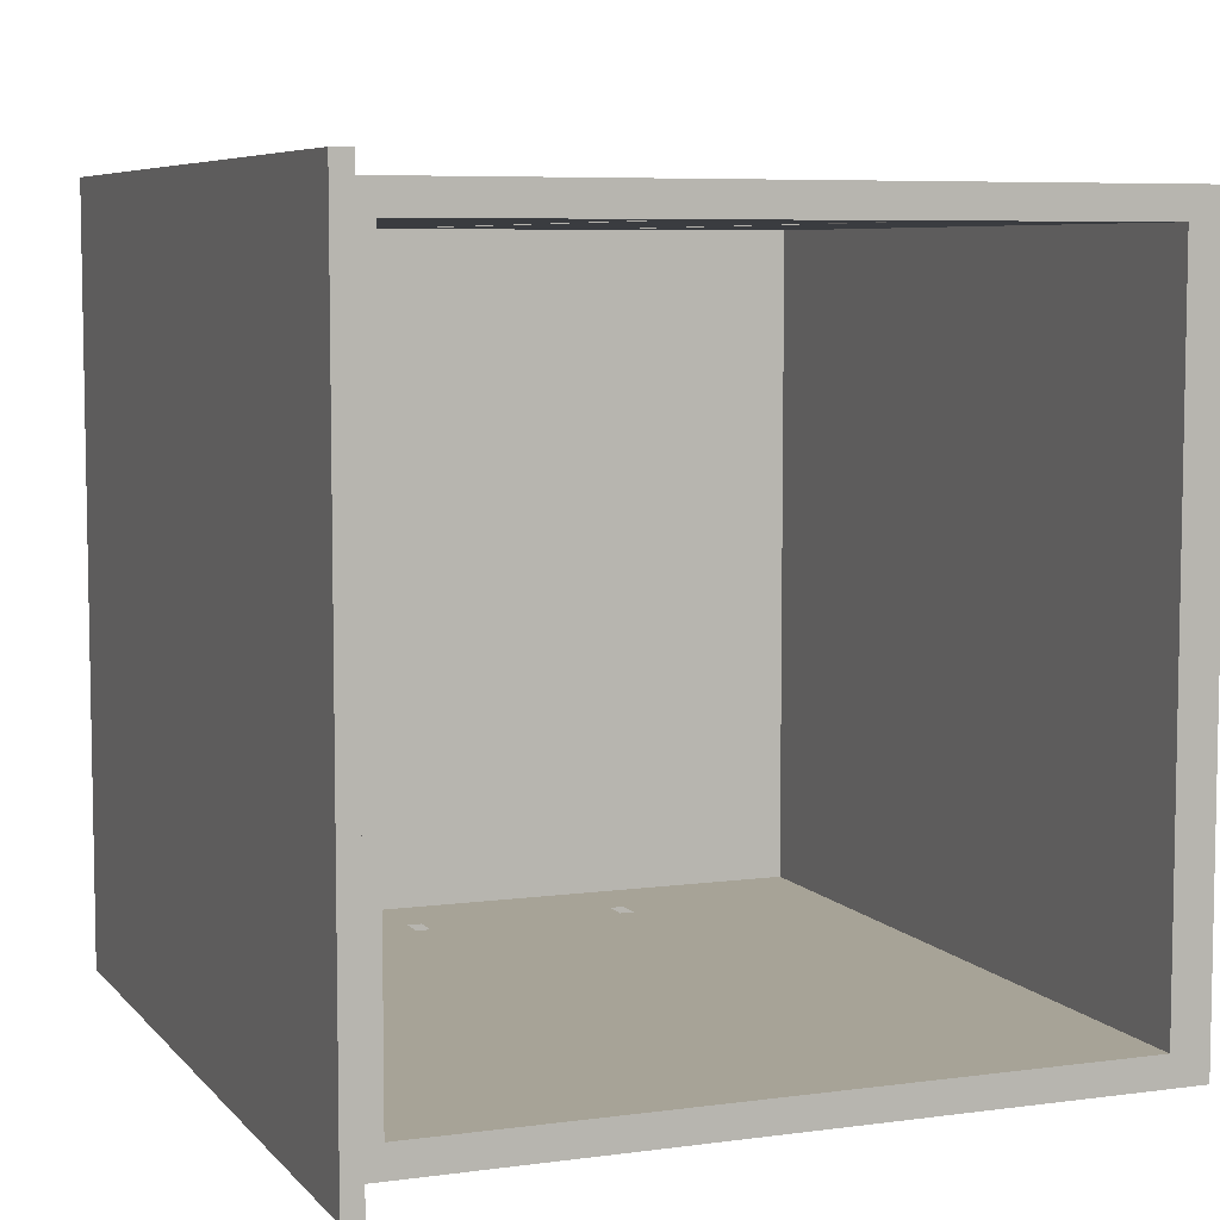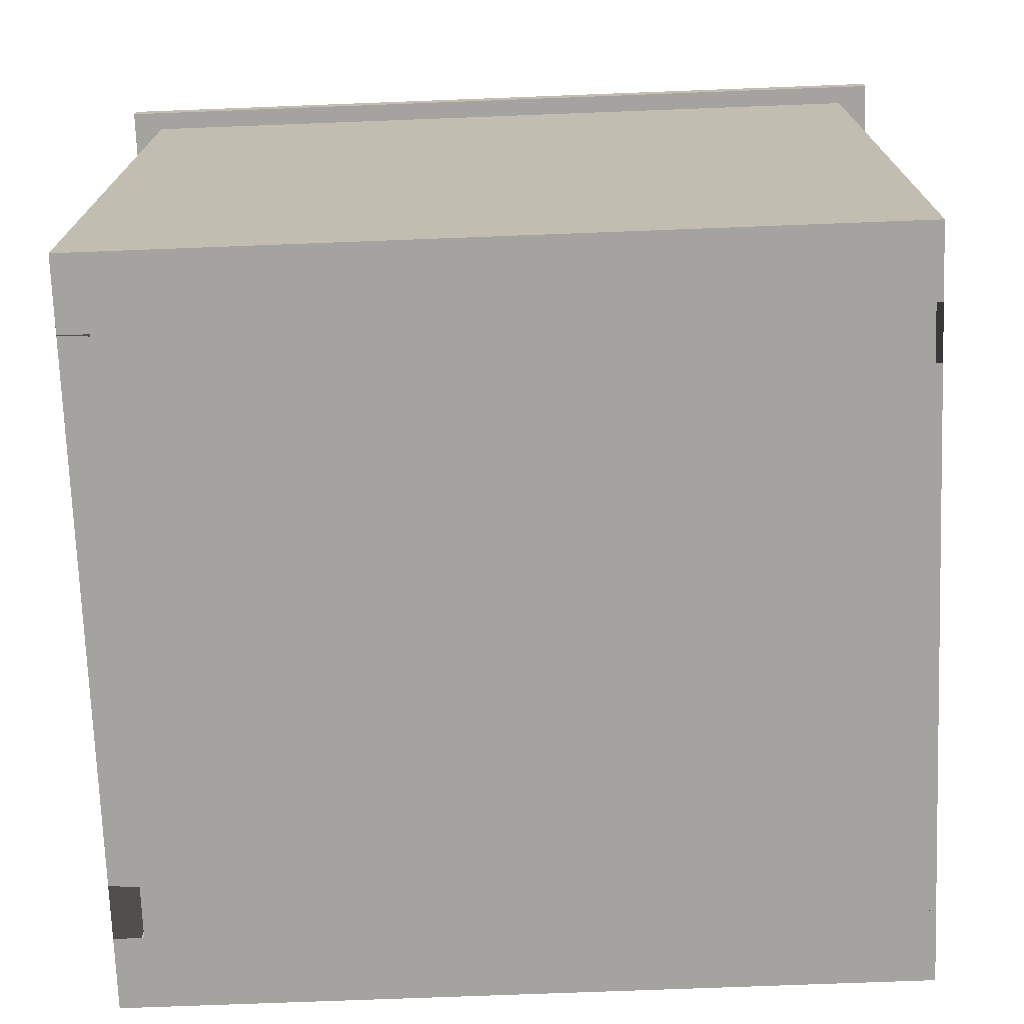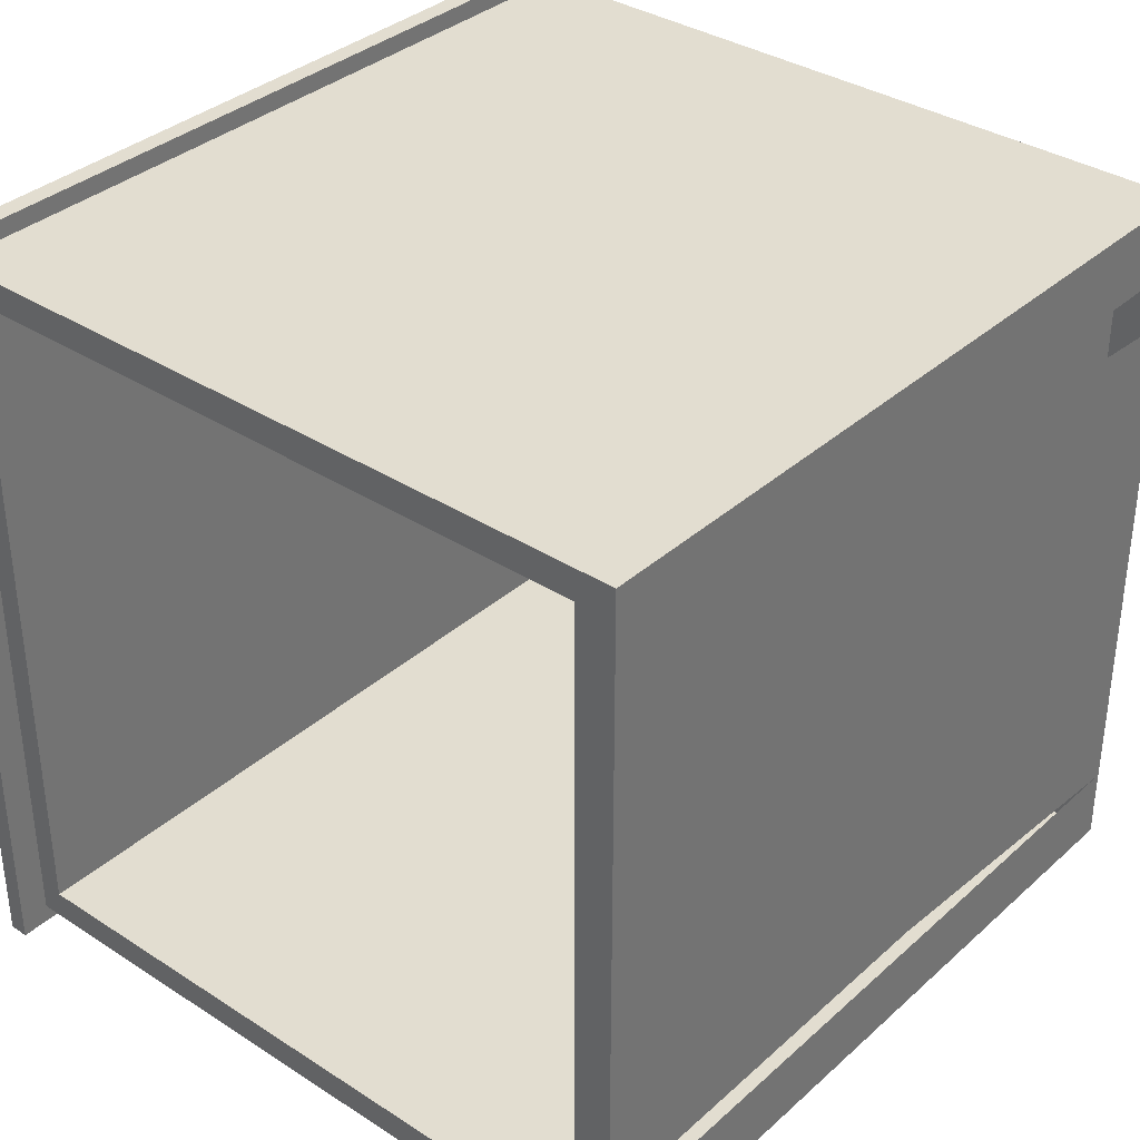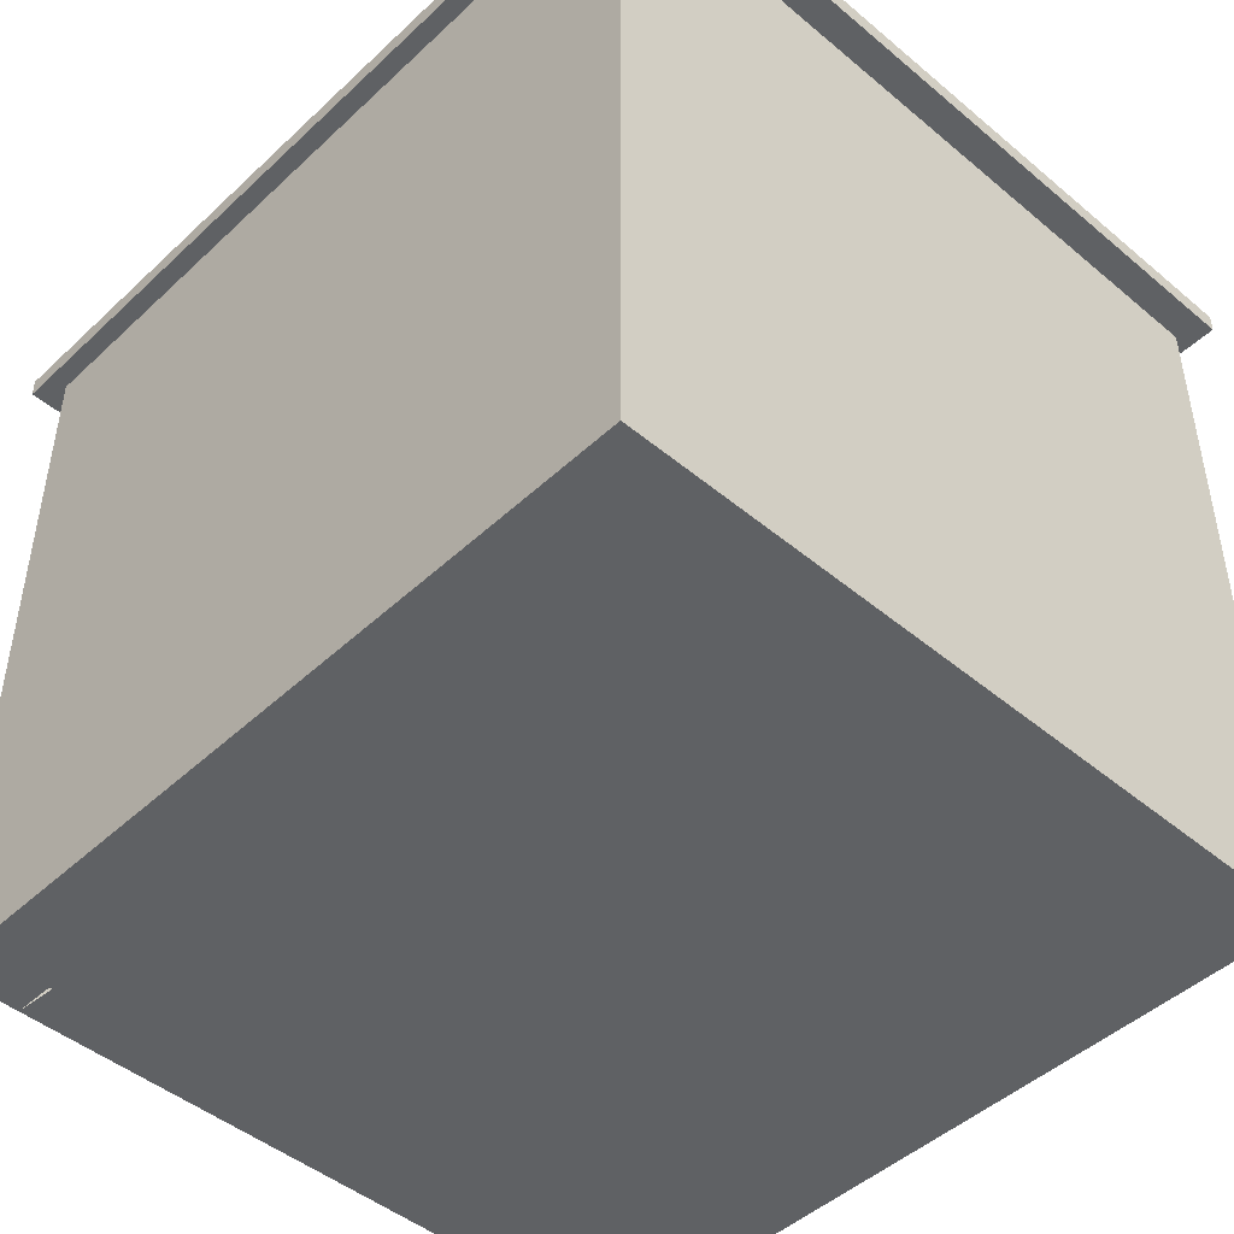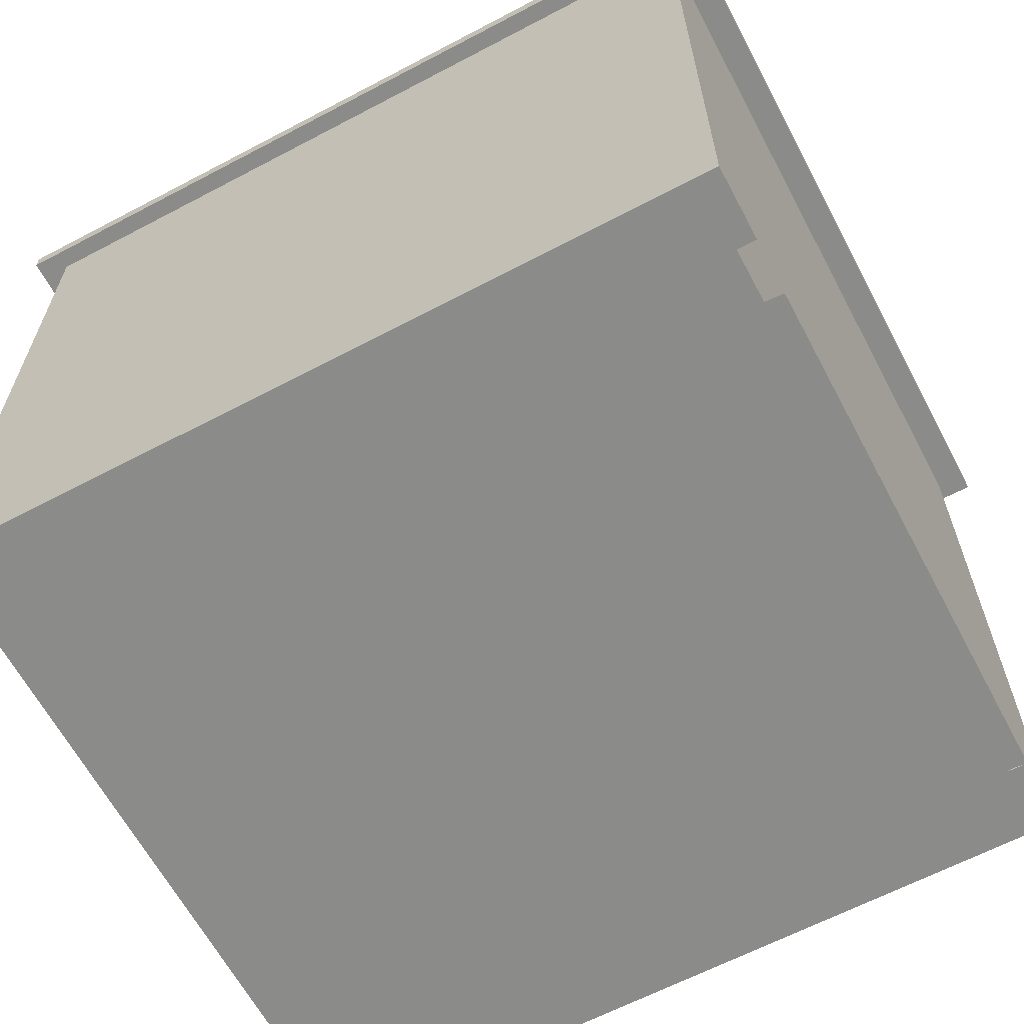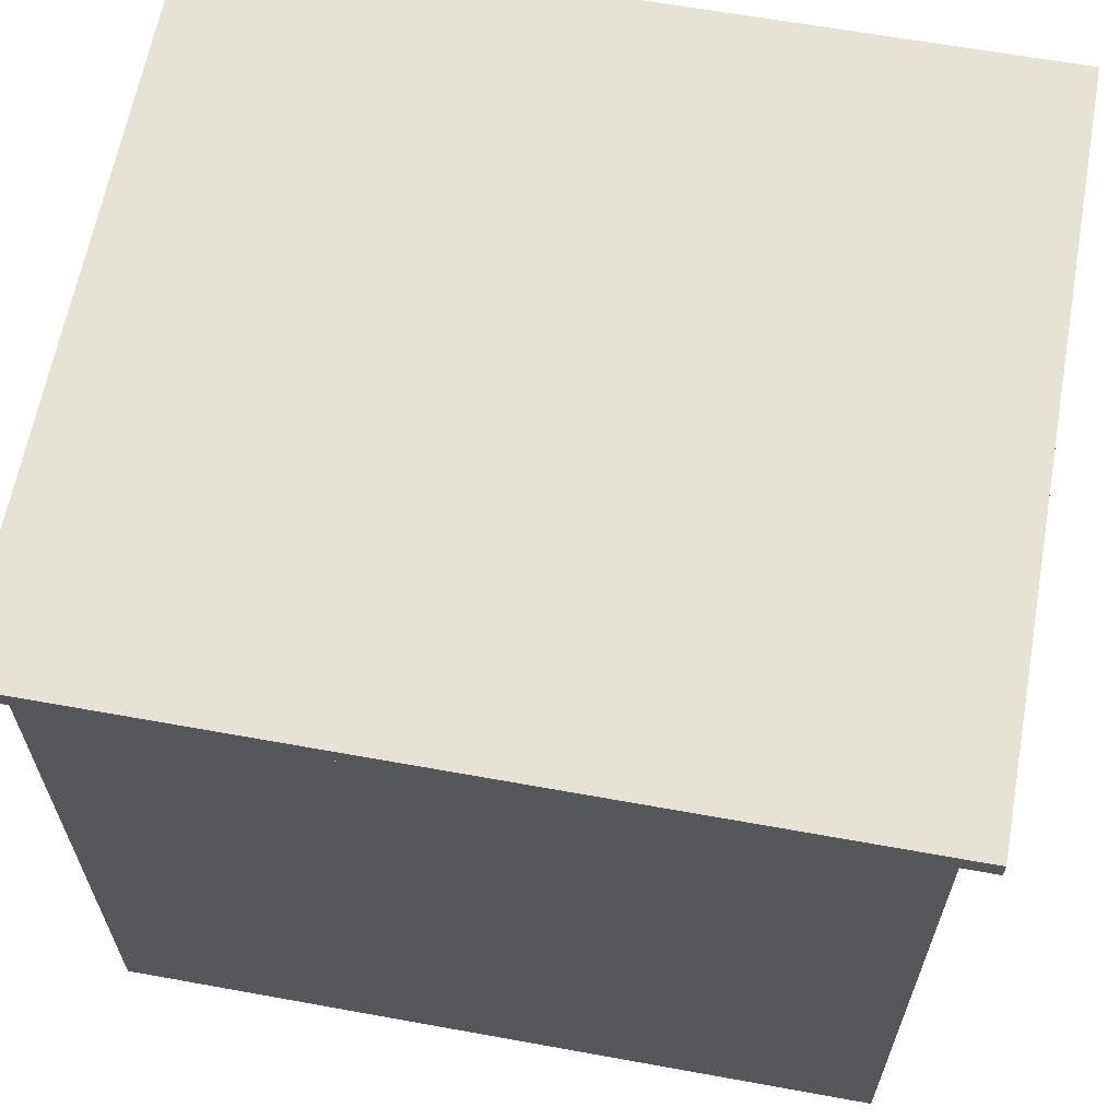
<metadata>
{"format":"obj","ext":"obj","renderer":"f3d","projection":"perspective","resolution":1024,"background":"white","views":[{"elev":6.7,"azim":68.4,"up":"+Y"},{"elev":-72.9,"azim":2.2,"up":"+Z"},{"elev":35.3,"azim":130.5,"up":"+Y"},{"elev":-46.6,"azim":-133.5,"up":"+Z"},{"elev":-63.7,"azim":-152.0,"up":"+Z"},{"elev":63.2,"azim":-169.6,"up":"+Z"}]}
</metadata>
<code>
v -1.161 -0.06669 1.038
v -1.161 -0.06669 1.038
v -1.161 -0.06669 1.038
v -1.161 -0.06669 1.038
v -1.161 -0.06669 1.038
v -1.161 -0.06669 1.038
v 0.08673 -0.06669 1.038
v 0.08673 -0.06669 1.038
v 0.08673 -0.06669 1.038
v 0.08673 -0.06669 1.038
v 0.08673 -0.06669 1.038
v 0.08673 -0.06669 1.038
v 0.04215 -0.03944 1.038
v 0.04215 -0.03944 1.038
v 0.04215 -0.03944 1.038
v 0.04215 -0.03944 1.038
v 0.04215 -0.03944 1.038
v 0.04215 -0.03944 1.038
v -1.117 -0.03944 1.038
v -1.117 -0.03944 1.038
v -1.117 -0.03944 1.038
v -1.117 -0.03944 1.038
v -1.117 -0.03944 1.038
v -1.117 -0.03944 1.038
v -1.117 -0.03944 -0.0509
v -1.117 -0.03944 -0.0509
v -1.117 -0.03944 -0.0509
v -1.117 -0.03944 -0.0509
v -1.117 -0.03944 -0.0509
v -1.117 -0.03944 -0.0509
v 0.04215 0.004834 1.003
v 0.04215 0.004834 1.003
v 0.04215 0.004834 1.003
v 0.04215 0.004834 1.003
v 0.04215 0.004834 1.003
v 0.04215 0.004834 1.003
v 0.04215 -0.03944 -0.0509
v 0.04215 -0.03944 -0.0509
v 0.04215 -0.03944 -0.0509
v 0.04215 -0.03944 -0.0509
v 0.04215 -0.03944 -0.0509
v 0.04215 -0.03944 -0.0509
v 0.04215 0.004834 0.00643
v 0.04215 0.004834 0.00643
v 0.04215 0.004834 0.00643
v 0.04215 0.004834 0.00643
v 0.04215 0.004834 0.00643
v 0.04215 0.004834 0.00643
v -0.1139 0.004834 0.3146
v -0.1139 0.004834 0.3146
v -0.9719 0.004834 0.3146
v -0.9719 0.004834 0.3146
v -0.1139 0.004834 0.3361
v -0.1139 0.004834 0.3361
v -1.083 0.004834 1.003
v -1.083 0.004834 1.003
v -1.083 0.004834 1.003
v -1.083 0.004834 1.003
v -1.083 0.004834 1.003
v -1.083 0.004834 1.003
v -1.083 0.004834 0.00643
v -1.083 0.004834 0.00643
v -1.083 0.004834 0.00643
v -1.083 0.004834 0.00643
v -1.083 0.004834 0.00643
v -1.083 0.004834 0.00643
v -0.1139 0.004834 0.6299
v -0.1139 0.004834 0.6299
v -0.1139 0.004834 0.6514
v -0.1139 0.004834 0.6514
v -0.9719 0.004834 0.6299
v -0.9719 0.004834 0.6299
v -0.9719 0.004834 0.6514
v -0.9719 0.004834 0.6514
v -0.9719 0.004834 0.3361
v -0.9719 0.004834 0.3361
v 0.08673 1.078 1.038
v 0.08673 1.078 1.038
v 0.08673 1.078 1.038
v 0.08673 1.078 1.038
v 0.08673 1.078 1.038
v 0.08673 1.078 1.038
v -1.161 1.078 1.038
v -1.161 1.078 1.038
v -1.161 1.078 1.038
v -1.161 1.078 1.038
v -1.161 1.078 1.038
v -1.161 1.078 1.038
v -1.117 1.05 1.038
v -1.117 1.05 1.038
v -1.117 1.05 1.038
v -1.117 1.05 1.038
v -1.117 1.05 1.038
v -1.117 1.05 1.038
v 0.04215 1.05 1.038
v 0.04215 1.05 1.038
v 0.04215 1.05 1.038
v 0.04215 1.05 1.038
v 0.04215 1.05 1.038
v 0.04215 1.05 1.038
v 0.04215 1.05 -0.0509
v 0.04215 1.05 -0.0509
v 0.04215 1.05 -0.0509
v 0.04215 1.05 -0.0509
v 0.04215 1.05 -0.0509
v 0.04215 1.05 -0.0509
v -1.117 1.05 -0.0509
v -1.117 1.05 -0.0509
v -1.117 1.05 -0.0509
v -1.117 1.05 -0.0509
v -1.117 1.05 -0.0509
v -1.117 1.05 -0.0509
v 0.04215 1.006 1.003
v 0.04215 1.006 1.003
v 0.04215 1.006 1.003
v 0.04215 1.006 1.003
v 0.04215 1.006 1.003
v 0.04215 1.006 1.003
v 0.04215 0.9414 -0.0509
v 0.04215 0.9414 -0.0509
v 0.04215 0.9414 -0.0509
v 0.04215 0.9414 -0.0509
v 0.04215 1.006 0.00643
v 0.04215 1.006 0.00643
v 0.04215 1.006 0.00643
v 0.04215 1.006 0.00643
v 0.04215 1.006 0.00643
v 0.04215 1.006 0.00643
v -1.083 1.006 1.003
v -1.083 1.006 1.003
v -1.083 1.006 1.003
v -1.083 1.006 1.003
v -1.083 1.006 1.003
v -1.083 1.006 1.003
v -0.1139 1.006 0.3146
v -0.1139 1.006 0.3146
v -0.9719 1.006 0.6514
v -0.9719 1.006 0.6514
v -1.083 1.006 0.00643
v -1.083 1.006 0.00643
v -1.083 1.006 0.00643
v -1.083 1.006 0.00643
v -1.083 1.006 0.00643
v -1.083 1.006 0.00643
v -0.1139 1.006 0.3361
v -0.1139 1.006 0.3361
v -0.9719 1.006 0.6299
v -0.9719 1.006 0.6299
v -0.1139 1.006 0.6514
v -0.1139 1.006 0.6514
v -0.9719 1.006 0.3146
v -0.9719 1.006 0.3146
v -0.1139 1.006 0.6299
v -0.1139 1.006 0.6299
v -0.9719 1.006 0.3361
v -0.9719 1.006 0.3361
v -1.117 0.06954 -0.0509
v -1.117 0.06954 -0.0509
v -1.117 0.06954 -0.0509
v -1.117 0.06954 -0.0509
v -1.117 0.1513 -0.0509
v -1.117 0.1513 -0.0509
v -1.117 0.1513 -0.0509
v -1.117 0.1513 -0.0509
v -1.117 0.9414 -0.0509
v -1.117 0.9414 -0.0509
v -1.117 0.9414 -0.0509
v -1.117 0.9414 -0.0509
v -1.117 0.8597 -0.0509
v -1.117 0.8597 -0.0509
v -1.117 0.8597 -0.0509
v -1.117 0.8597 -0.0509
v 0.04215 0.06954 -0.0509
v 0.04215 0.06954 -0.0509
v 0.04215 0.06954 -0.0509
v 0.04215 0.06954 -0.0509
v 0.04215 0.8597 -0.0509
v 0.04215 0.8597 -0.0509
v 0.04215 0.8597 -0.0509
v 0.04215 0.8597 -0.0509
v 0.04215 0.1513 -0.0509
v 0.04215 0.1513 -0.0509
v 0.04215 0.1513 -0.0509
v 0.04215 0.1513 -0.0509
v 0.08673 1.078 1.067
v 0.08673 1.078 1.067
v 0.08673 1.078 1.067
v 0.08673 1.078 1.067
v 0.08673 1.078 1.067
v 0.08673 1.078 1.067
v -1.161 -0.06669 1.067
v -1.161 -0.06669 1.067
v -1.161 -0.06669 1.067
v -1.161 -0.06669 1.067
v -1.161 -0.06669 1.067
v -1.161 -0.06669 1.067
v -1.161 1.078 1.067
v -1.161 1.078 1.067
v -1.161 1.078 1.067
v -1.161 1.078 1.067
v -1.161 1.078 1.067
v -1.161 1.078 1.067
v 0.08673 -0.06669 1.067
v 0.08673 -0.06669 1.067
v 0.08673 -0.06669 1.067
v 0.08673 -0.06669 1.067
v 0.08673 -0.06669 1.067
v 0.08673 -0.06669 1.067
f 19 7 1
f 7 19 13
f 25 14 20
f 14 25 37
f 31 15 43
f 38 43 15
f 44 49 32
f 49 44 51
f 32 49 53
f 61 51 44
f 32 53 67
f 32 69 55
f 67 53 71
f 32 67 69
f 73 55 69
f 75 71 53
f 2 8 21
f 16 21 8
f 22 17 26
f 39 26 17
f 45 18 33
f 18 45 40
f 34 50 46
f 52 46 50
f 54 50 34
f 46 52 62
f 68 54 34
f 56 70 34
f 72 54 68
f 70 68 34
f 70 56 74
f 54 72 76
f 89 83 77
f 89 77 95
f 101 90 96
f 90 101 107
f 97 113 102
f 123 102 113
f 123 119 102
f 135 124 114
f 129 137 114
f 124 135 139
f 135 114 145
f 149 114 137
f 151 139 135
f 145 114 153
f 153 114 149
f 145 153 155
f 147 155 153
f 78 84 91
f 98 78 91
f 99 92 103
f 108 103 92
f 104 115 100
f 115 104 125
f 104 120 125
f 116 126 136
f 116 138 130
f 140 136 126
f 146 116 136
f 138 116 150
f 136 140 152
f 154 116 146
f 150 116 154
f 156 154 146
f 154 156 148
f 57 141 131
f 129 147 137
f 51 61 55
f 141 57 63
f 139 151 129
f 129 155 147
f 51 55 75
f 71 55 73
f 129 151 155
f 75 55 71
f 132 142 58
f 138 148 130
f 56 62 52
f 64 58 142
f 130 152 140
f 148 156 130
f 76 56 52
f 74 56 72
f 156 152 130
f 72 56 76
f 93 27 23
f 27 93 157
f 157 93 161
f 165 93 109
f 161 93 169
f 169 93 165
f 24 28 94
f 158 94 28
f 162 94 158
f 110 94 166
f 170 94 162
f 166 94 170
f 159 41 29
f 121 111 105
f 163 121 159
f 41 159 173
f 111 121 167
f 43 38 174
f 171 121 163
f 177 163 171
f 159 121 177
f 123 178 119
f 43 174 123
f 163 177 181
f 181 159 177
f 123 174 182
f 123 182 178
f 143 47 127
f 47 143 65
f 30 42 160
f 106 112 122
f 160 122 164
f 175 160 42
f 168 122 112
f 176 40 45
f 164 122 172
f 172 164 179
f 179 122 160
f 120 180 125
f 125 176 45
f 183 179 164
f 179 160 183
f 184 176 125
f 180 184 125
f 128 48 144
f 66 144 48
f 197 191 185
f 203 185 191
f 198 3 192
f 79 199 186
f 204 80 187
f 4 205 193
f 3 198 85
f 199 79 86
f 80 204 9
f 205 4 10
f 83 89 1
f 7 13 77
f 1 89 19
f 95 77 13
f 15 31 97
f 97 31 113
f 35 133 117
f 133 35 59
f 188 194 200
f 194 188 206
f 195 5 201
f 189 202 81
f 190 82 207
f 196 208 6
f 87 201 5
f 88 81 202
f 11 207 82
f 12 6 208
f 2 91 84
f 78 16 8
f 21 91 2
f 16 78 98
f 89 13 19
f 21 16 91
f 13 89 95
f 98 91 16
f 100 33 18
f 115 33 100
f 118 134 36
f 60 36 134

</code>
